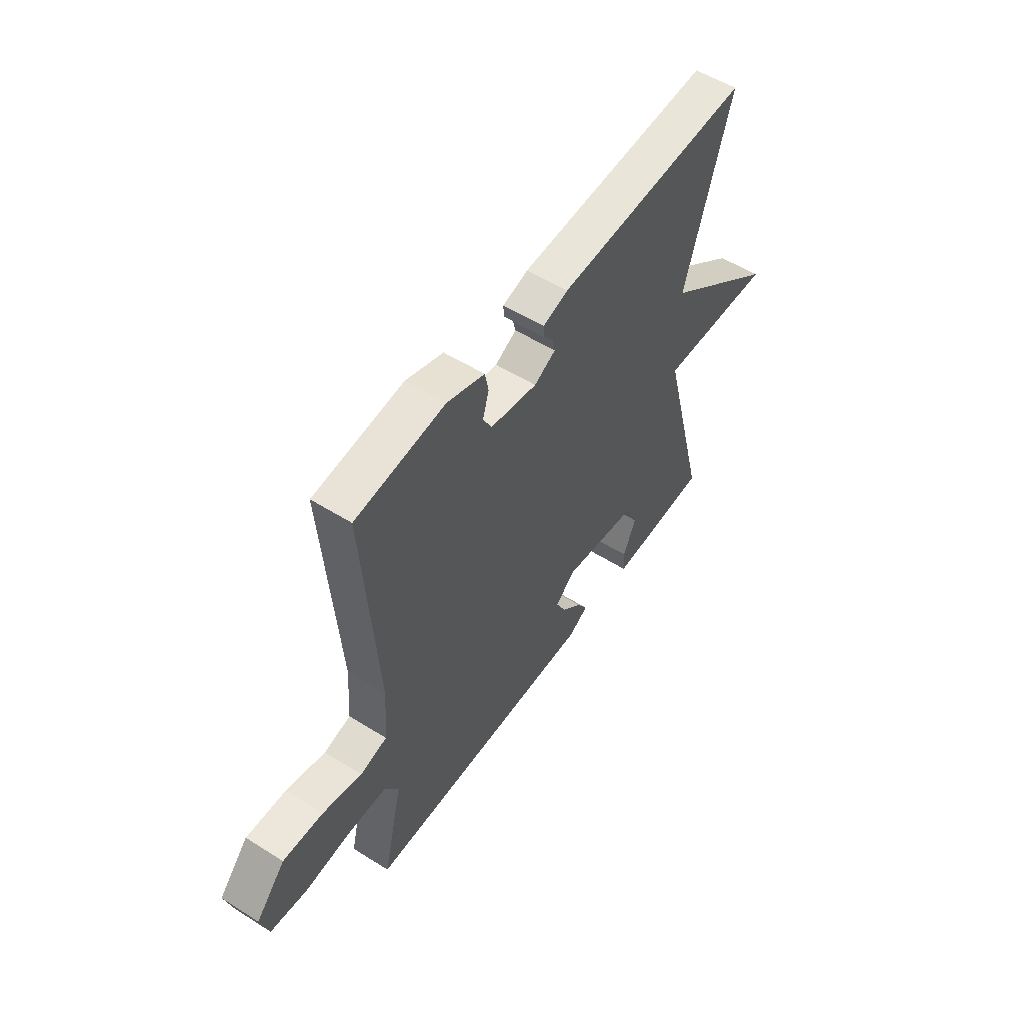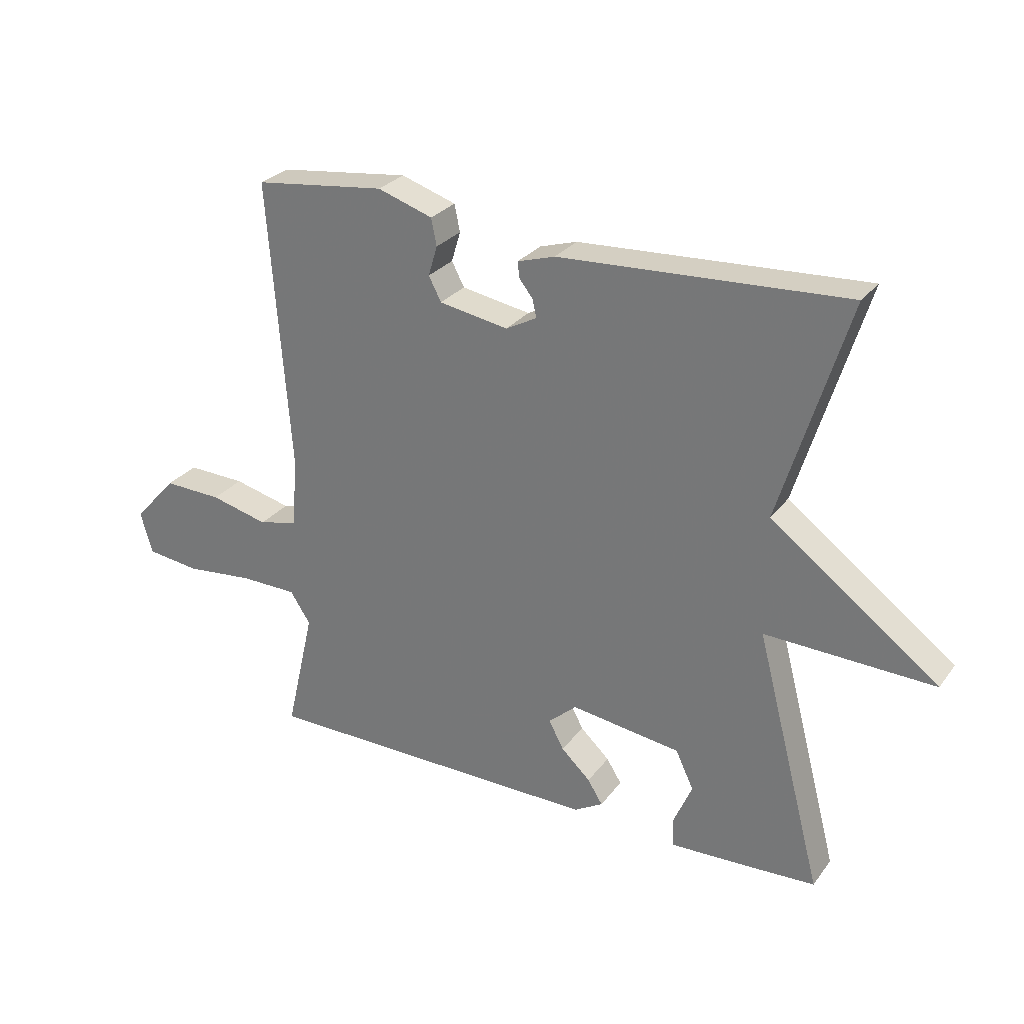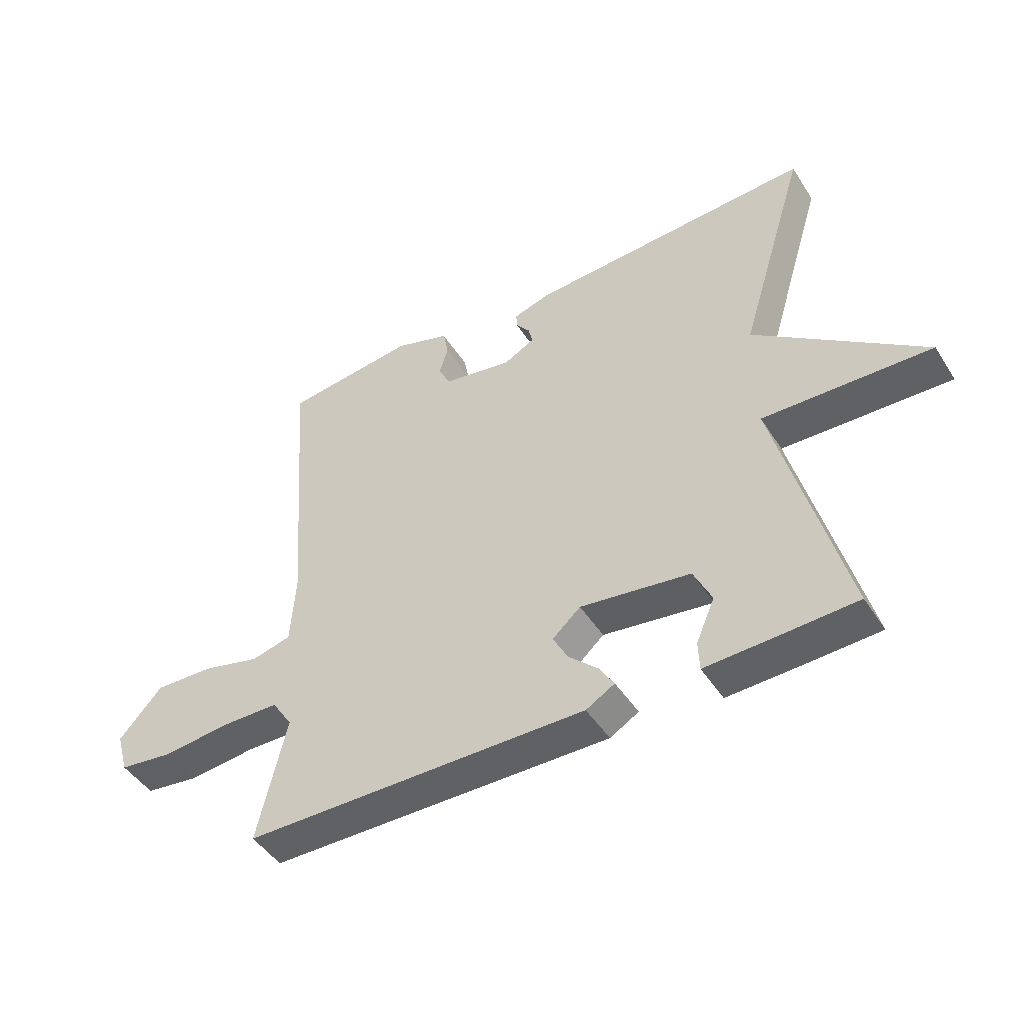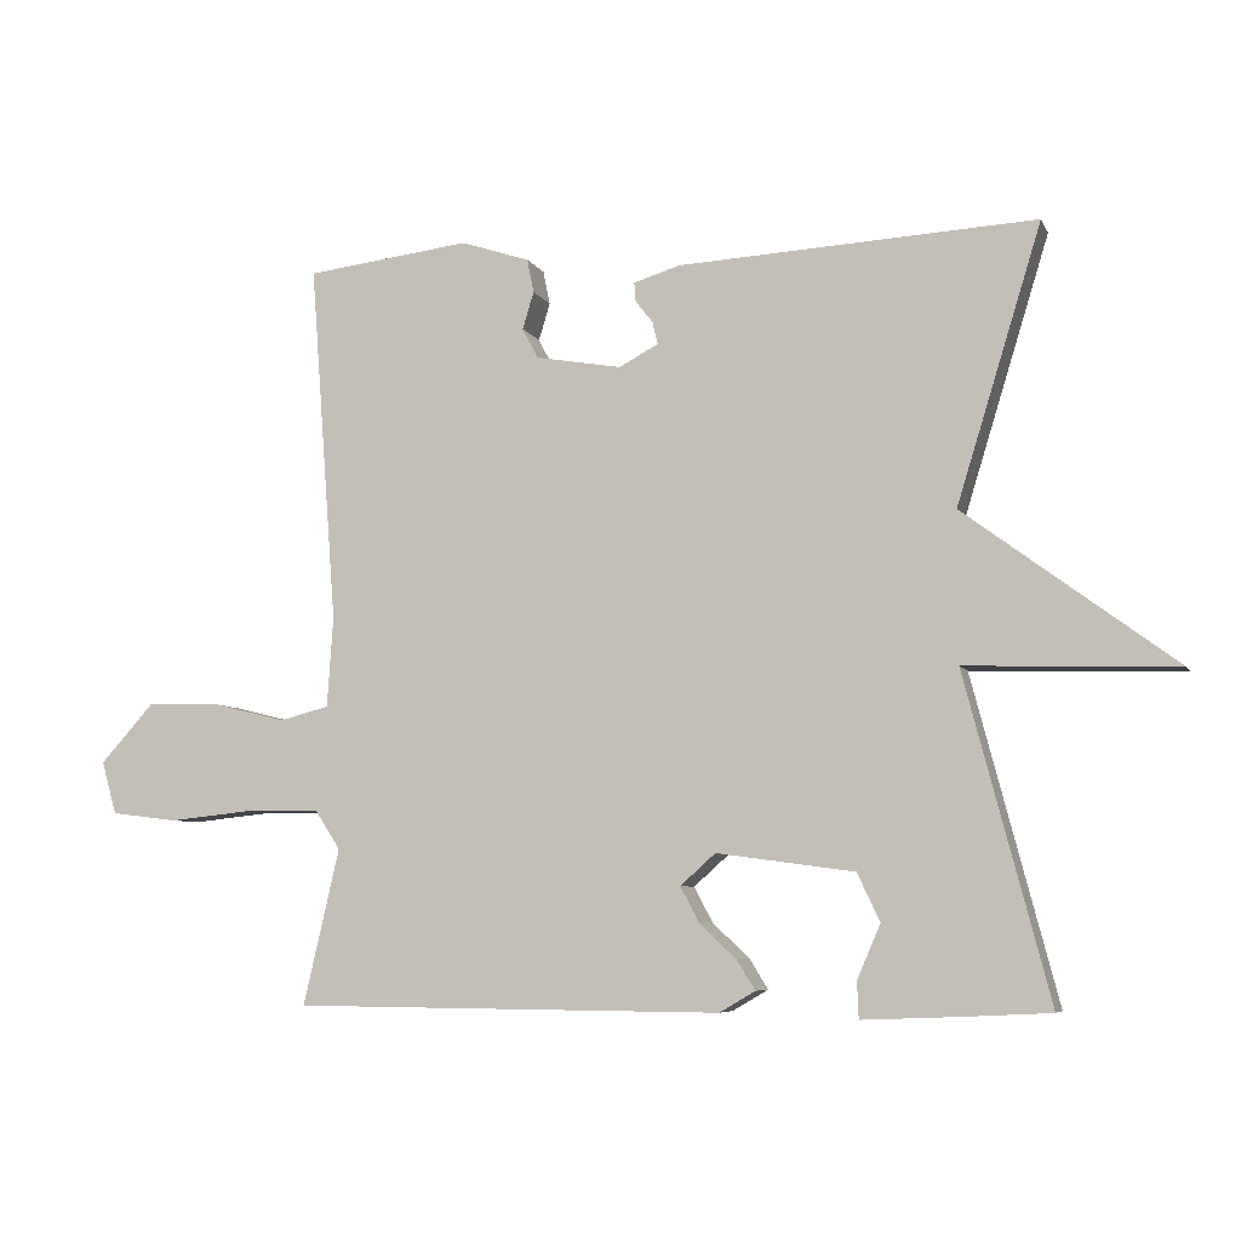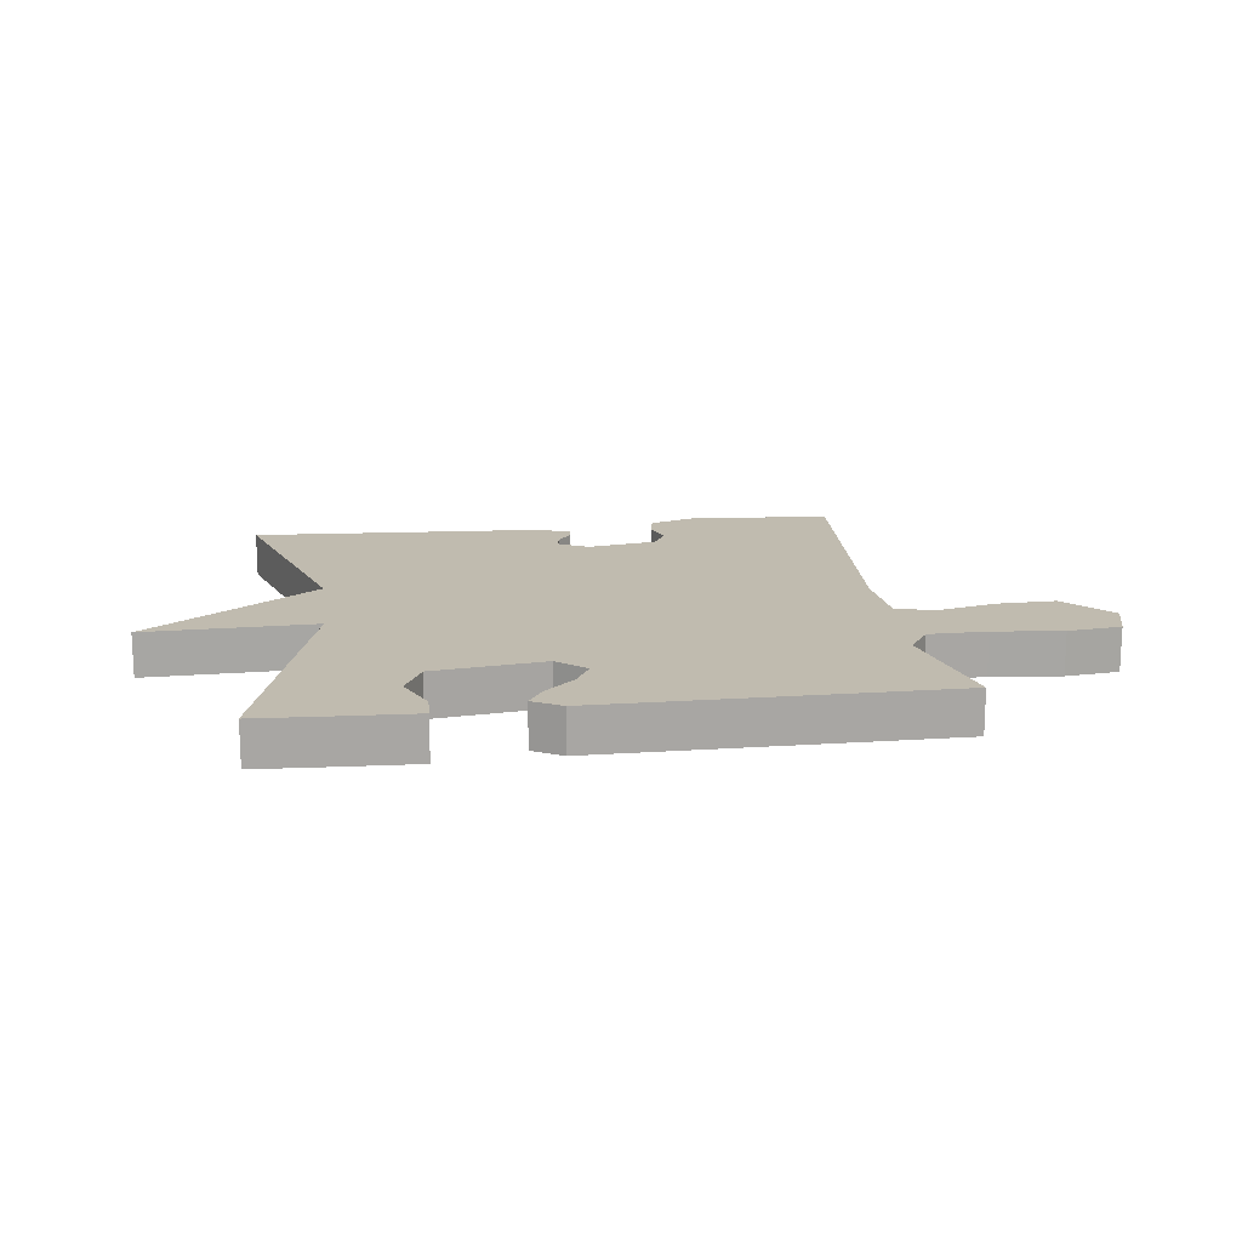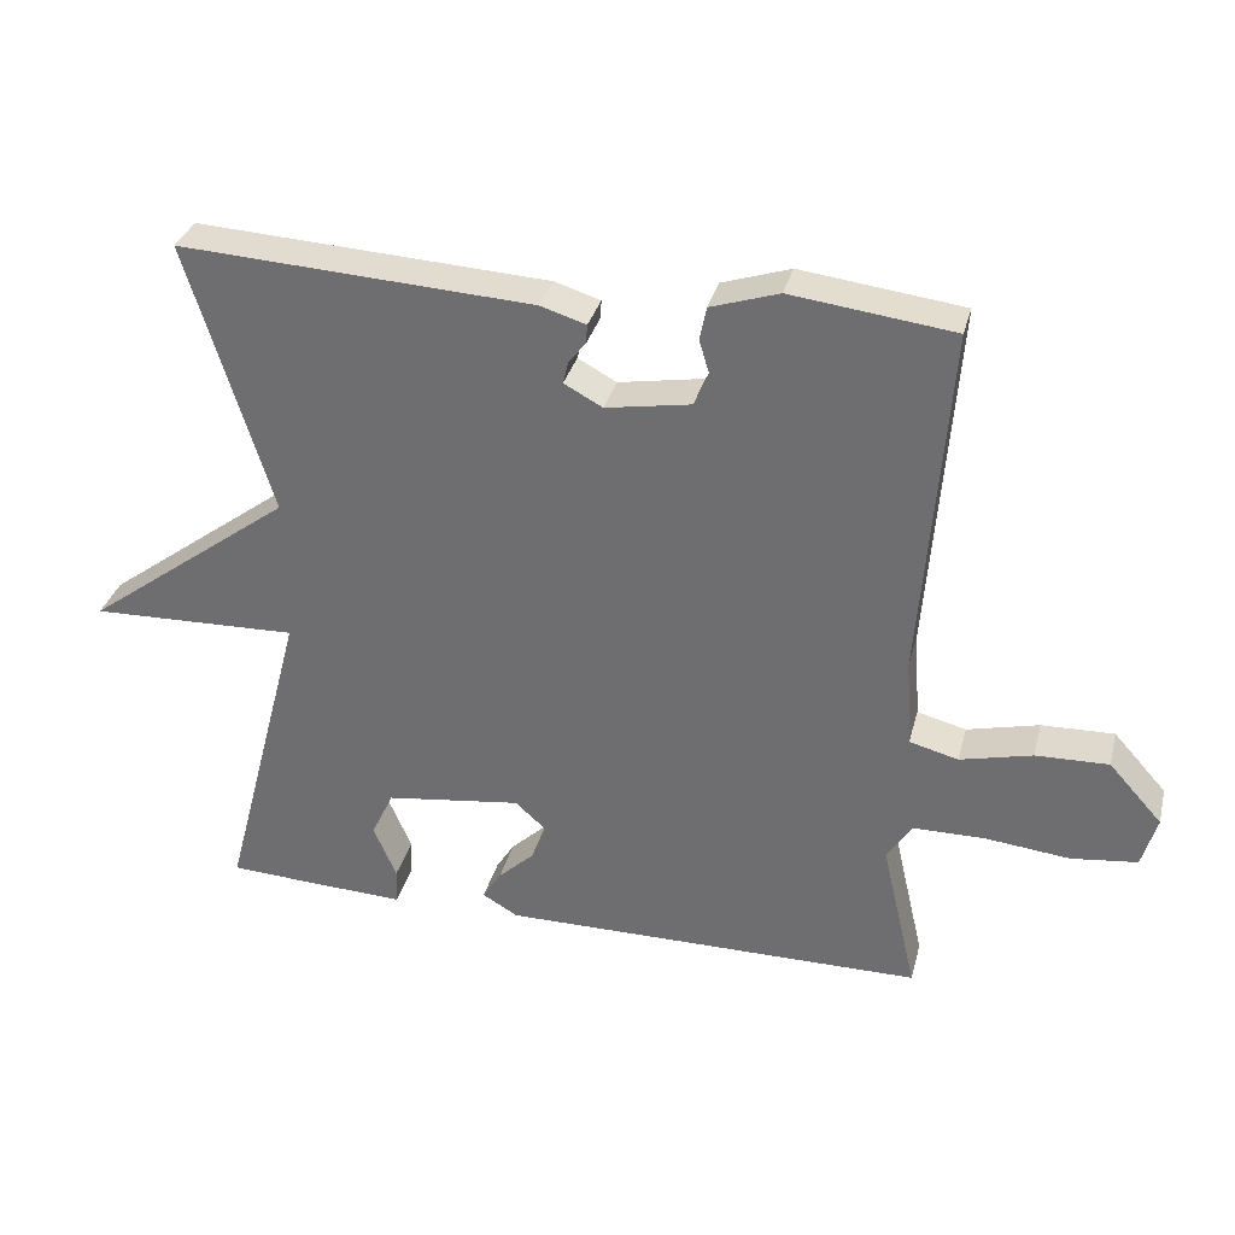
<metadata>
{"format":"obj","ext":"obj","renderer":"f3d","projection":"perspective","resolution":1024,"background":"white","views":[{"elev":53.8,"azim":-56.2,"up":"+Z"},{"elev":27.9,"azim":29.1,"up":"+Z"},{"elev":-46.5,"azim":31.0,"up":"+Z"},{"elev":-6.5,"azim":16.5,"up":"+Z"},{"elev":16.1,"azim":172.4,"up":"+Y"},{"elev":33.1,"azim":-165.8,"up":"+Z"}]}
</metadata>
<code>
v 0.5 0.07 -0.5
v 0.381 0.07 -0.506
v 0.254 0.07 -0.511
v 0.252 0.07 -0.462
v 0.283 0.07 -0.39
v 0.253 0.07 -0.326
v 0.069 0.07 -0.301
v 0.022 0.07 -0.343
v 0.047 0.07 -0.39
v 0.096 0.07 -0.436
v 0.121 0.07 -0.476
v 0.073 0.07 -0.504
v -0.5 0.07 -0.5
v -0.452 0.07 -0.292
v -0.486 0.07 -0.24
v -0.582 0.07 -0.239
v -0.696 0.07 -0.251
v -0.785 0.07 -0.24
v -0.805 0.07 -0.17
v -0.733 0.07 -0.09
v -0.635 0.07 -0.093
v -0.538 0.07 -0.117
v -0.472 0.07 -0.1
v -0.464 0.07 0.02
v -0.5 0.07 0.5
v -0.281 0.07 0.527
v -0.189 0.07 0.497
v -0.18 0.07 0.452
v -0.195 0.07 0.402
v -0.174 0.07 0.362
v -0.059 0.07 0.342
v -0.007 0.07 0.37
v -0.014 0.07 0.4
v -0.037 0.07 0.429
v -0.039 0.07 0.455
v 0.023 0.07 0.474
v 0.5 0.07 0.5
v 0.387 0.07 0.132
v 0.668 0.07 -0.077
v 0.387 0.07 -0.068
v 0.5 0 -0.5
v 0.381 0 -0.506
v 0.254 0 -0.511
v 0.252 0 -0.462
v 0.283 0 -0.39
v 0.253 0 -0.326
v 0.069 0 -0.301
v 0.022 0 -0.343
v 0.047 0 -0.39
v 0.096 0 -0.436
v 0.121 0 -0.476
v 0.073 0 -0.504
v -0.5 0 -0.5
v -0.452 0 -0.292
v -0.486 0 -0.24
v -0.582 0 -0.239
v -0.696 0 -0.251
v -0.785 0 -0.24
v -0.805 0 -0.17
v -0.733 0 -0.09
v -0.635 0 -0.093
v -0.538 0 -0.117
v -0.472 0 -0.1
v -0.464 0 0.02
v -0.5 0 0.5
v -0.281 0 0.527
v -0.189 0 0.497
v -0.18 0 0.452
v -0.195 0 0.402
v -0.174 0 0.362
v -0.059 0 0.342
v -0.007 0 0.37
v -0.014 0 0.4
v -0.037 0 0.429
v -0.039 0 0.455
v 0.023 0 0.474
v 0.5 0 0.5
v 0.387 0 0.132
v 0.668 0 -0.077
v 0.387 0 -0.068
f 38 39 40
f 36 37 38
f 35 36 38
f 34 35 38
f 33 34 38
f 32 33 38 40
f 40 1 2
f 32 40 2
f 31 32 2
f 27 28 29
f 26 27 29
f 25 26 29
f 24 25 29
f 23 24 29 30
f 20 21 22
f 19 20 22
f 18 19 22
f 17 18 22
f 16 17 22
f 15 16 22 23
f 23 30 31
f 15 23 31
f 14 15 31
f 12 13 14
f 11 12 14
f 10 11 14
f 9 10 14
f 2 3 4 5
f 2 5 6
f 31 2 6
f 8 9 14
f 7 8 14 31
f 6 7 31
f 80 79 78
f 78 77 76
f 78 76 75
f 78 75 74
f 78 74 73
f 80 78 73 72
f 42 41 80
f 42 80 72
f 42 72 71
f 69 68 67
f 69 67 66
f 69 66 65
f 69 65 64
f 70 69 64 63
f 62 61 60
f 62 60 59
f 62 59 58
f 62 58 57
f 62 57 56
f 63 62 56 55
f 71 70 63
f 71 63 55
f 71 55 54
f 54 53 52
f 54 52 51
f 54 51 50
f 54 50 49
f 45 44 43 42
f 46 45 42
f 46 42 71
f 54 49 48
f 71 54 48 47
f 71 47 46
f 1 41 42 2
f 2 42 43 3
f 3 43 44 4
f 4 44 45 5
f 5 45 46 6
f 6 46 47 7
f 7 47 48 8
f 8 48 49 9
f 9 49 50 10
f 10 50 51 11
f 11 51 52 12
f 12 52 53 13
f 13 53 54 14
f 14 54 55 15
f 15 55 56 16
f 16 56 57 17
f 17 57 58 18
f 18 58 59 19
f 19 59 60 20
f 20 60 61 21
f 21 61 62 22
f 22 62 63 23
f 23 63 64 24
f 24 64 65 25
f 25 65 66 26
f 26 66 67 27
f 27 67 68 28
f 28 68 69 29
f 29 69 70 30
f 30 70 71 31
f 31 71 72 32
f 32 72 73 33
f 33 73 74 34
f 34 74 75 35
f 35 75 76 36
f 36 76 77 37
f 37 77 78 38
f 38 78 79 39
f 39 79 80 40
f 40 80 41 1

</code>
